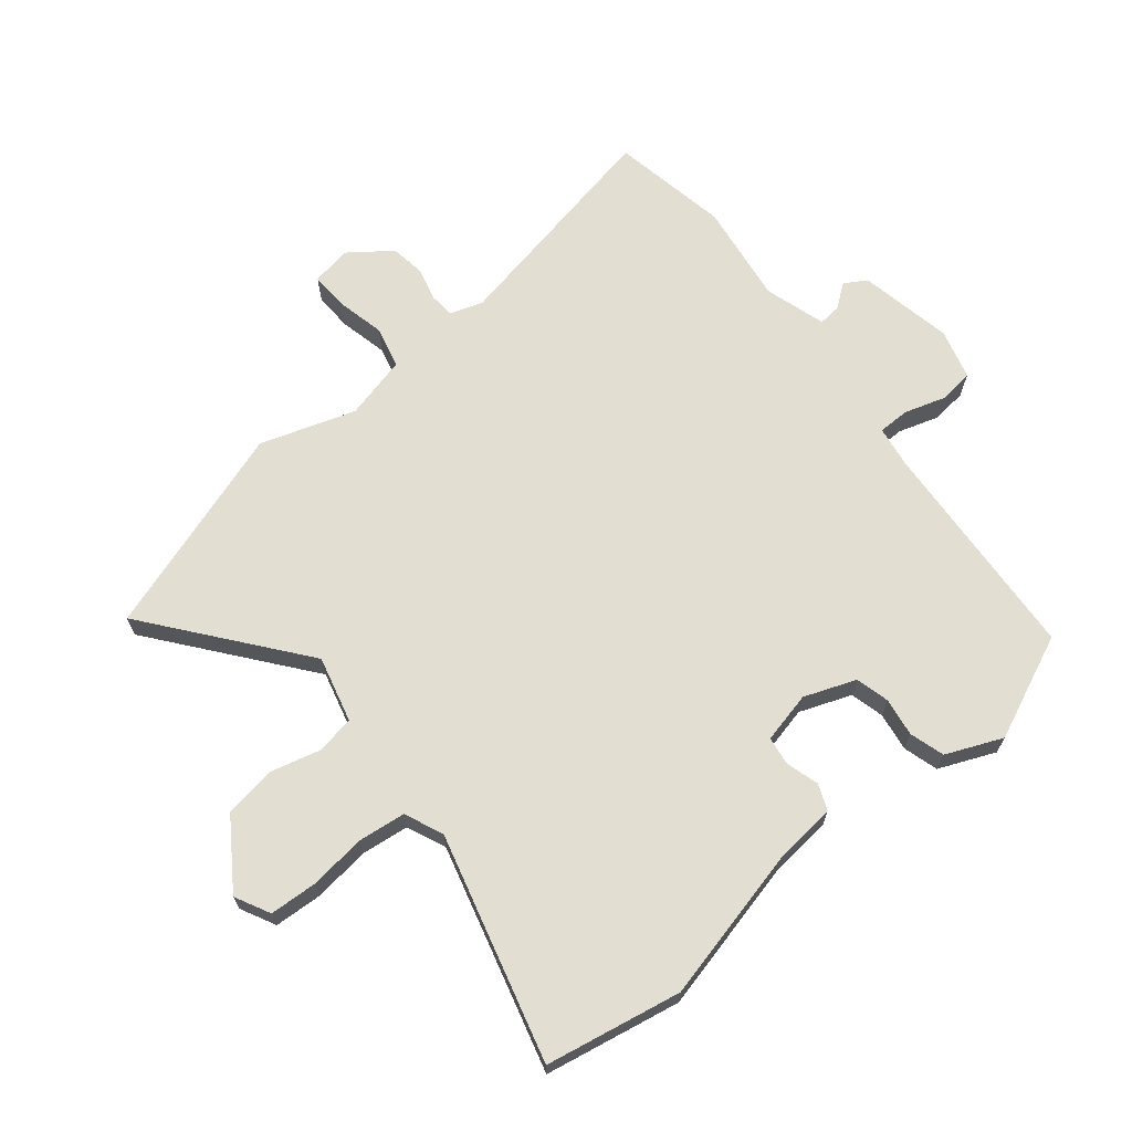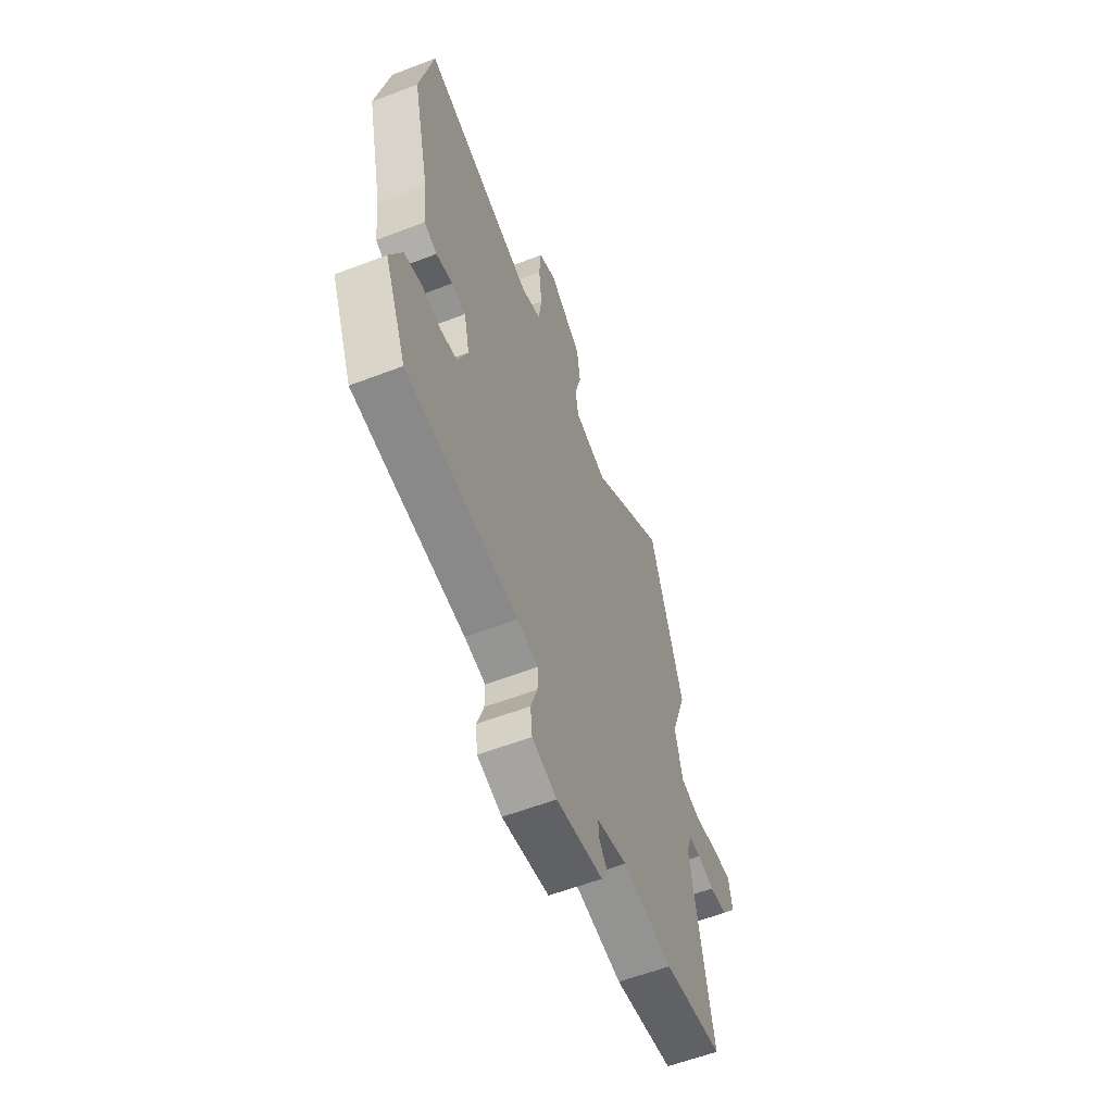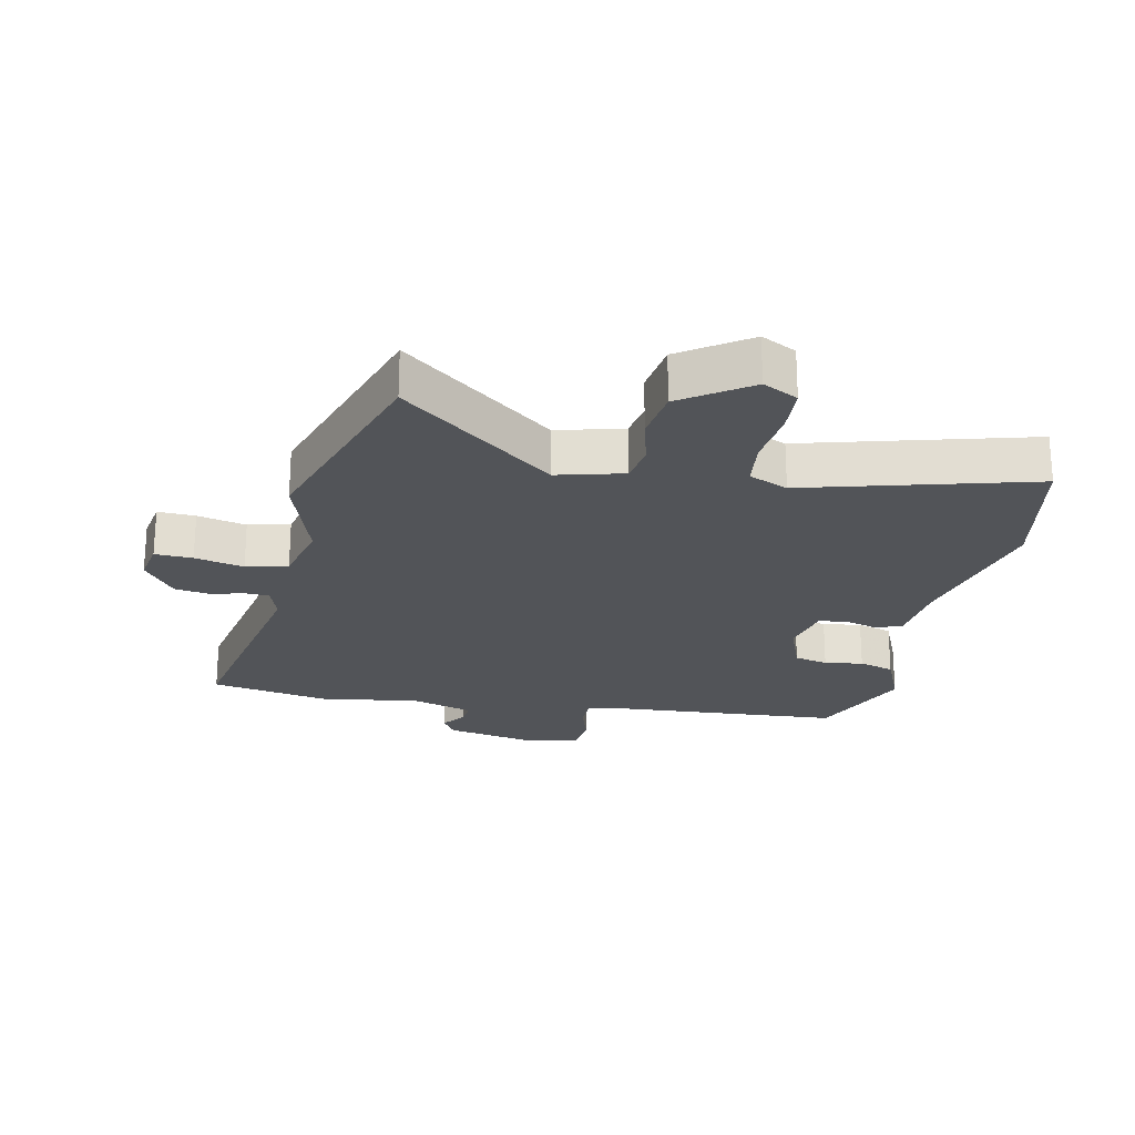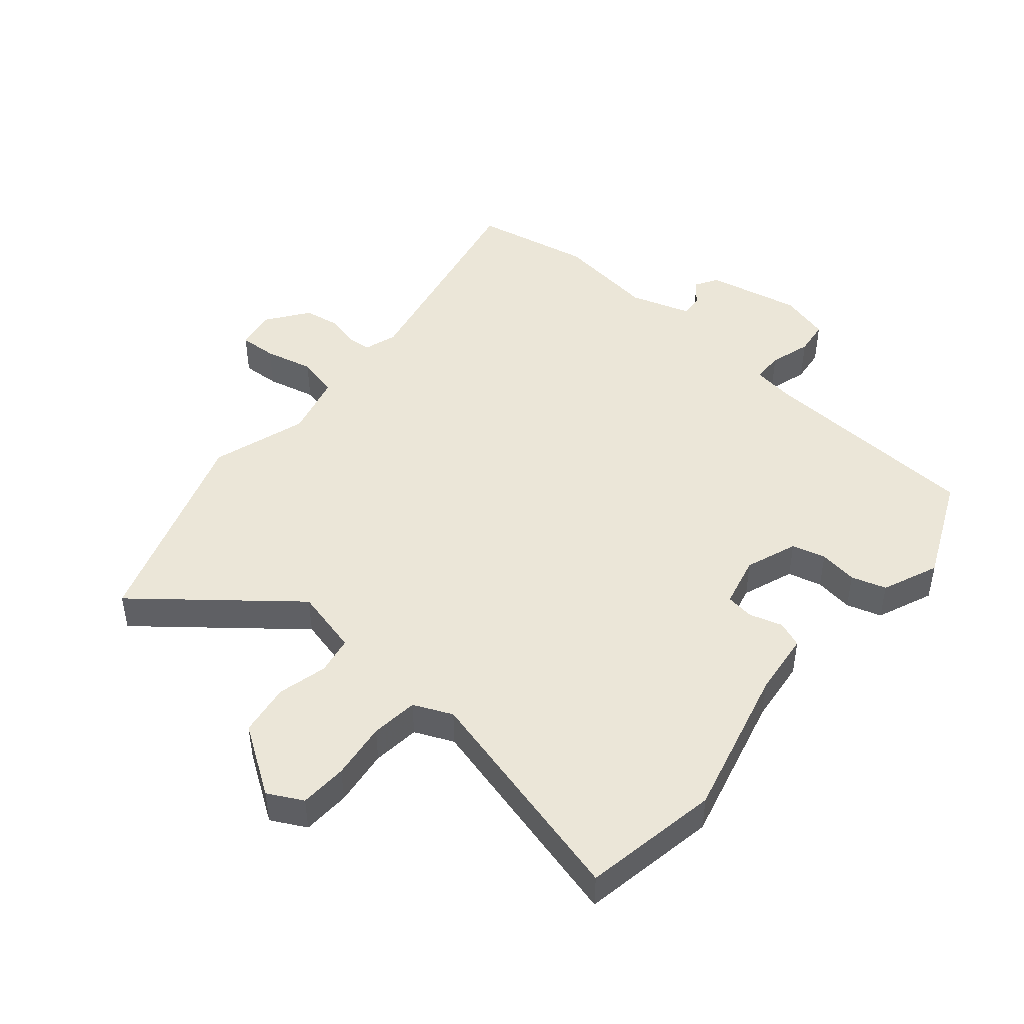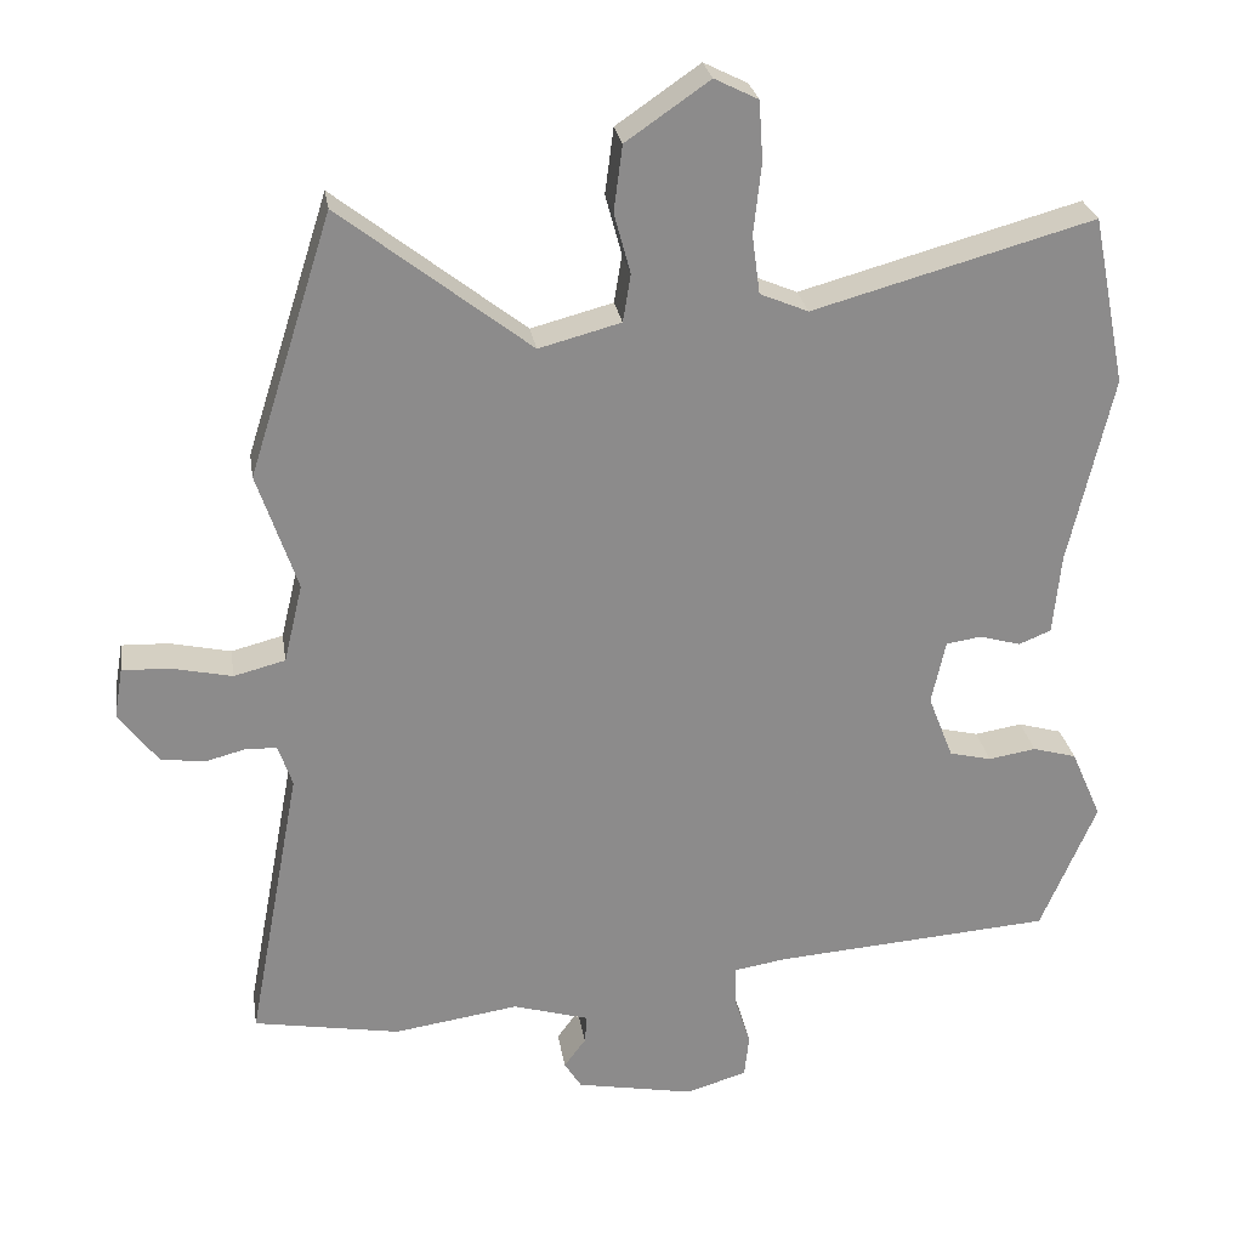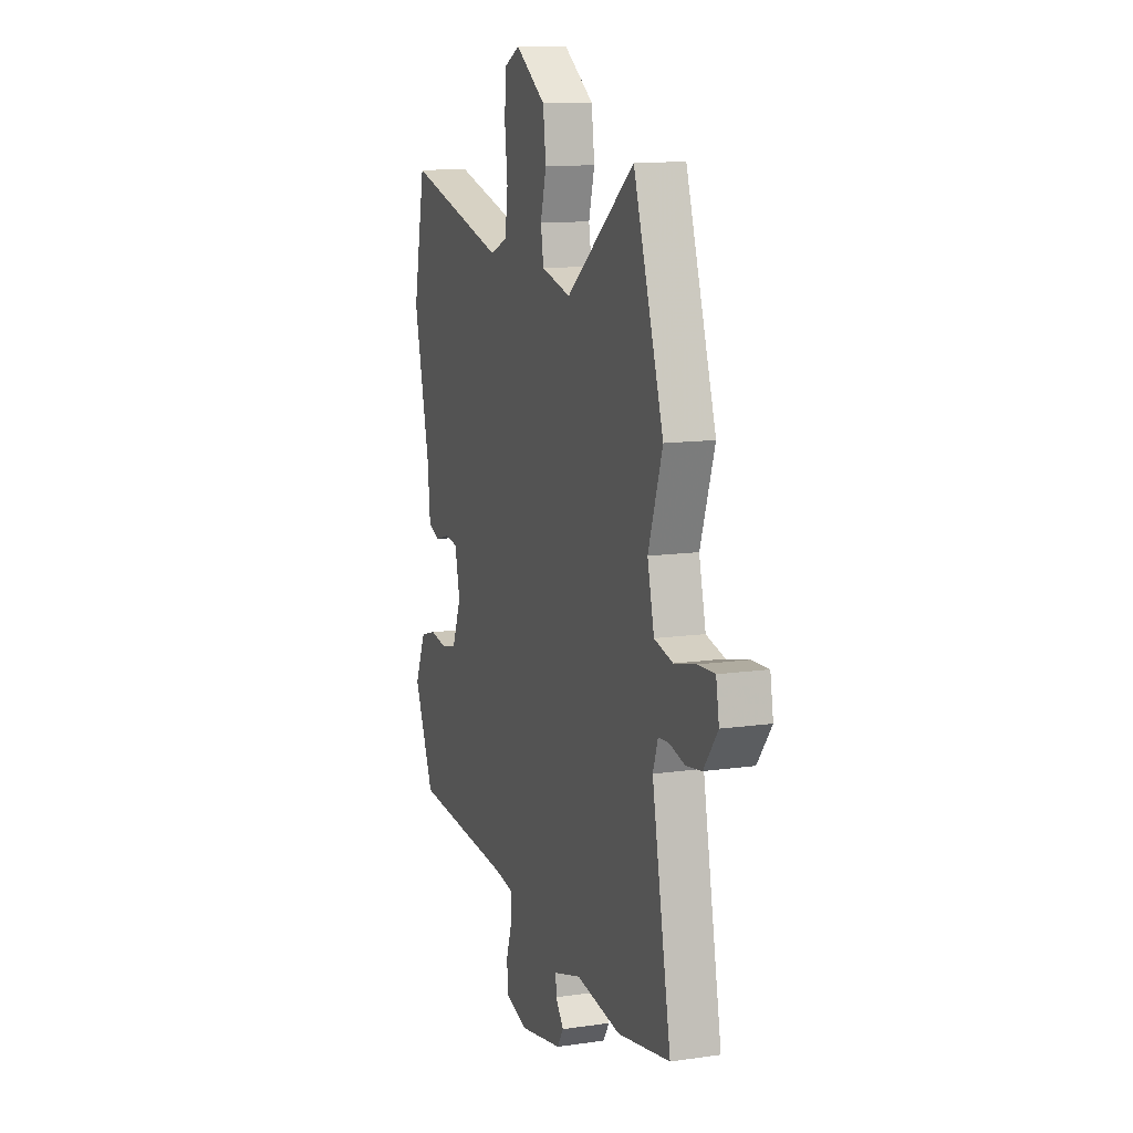
<metadata>
{"format":"obj","ext":"obj","renderer":"f3d","projection":"perspective","resolution":1024,"background":"white","views":[{"elev":67.5,"azim":50.3,"up":"+Y"},{"elev":-59.2,"azim":111.5,"up":"+Z"},{"elev":-23.3,"azim":-12.2,"up":"+Y"},{"elev":46.5,"azim":39.2,"up":"+Y"},{"elev":26.4,"azim":-8.8,"up":"+Z"},{"elev":11.8,"azim":-109.3,"up":"+Z"}]}
</metadata>
<code>
v -0.413 0.07 -0.515
v -0.601 0.07 -0.482
v -0.533 0.07 -0.12
v -0.551 0.07 -0.067
v -0.59 0.07 -0.065
v -0.643 0.07 -0.079
v -0.699 0.07 -0.071
v -0.749 0.07 -0.005
v -0.738 0.07 0.059
v -0.678 0.07 0.057
v -0.6 0.07 0.04
v -0.534 0.07 0.057
v -0.51 0.07 0.158
v -0.561 0.07 0.309
v -0.454 0.07 0.644
v -0.211 0.07 0.455
v -0.106 0.07 0.483
v -0.096 0.07 0.544
v -0.117 0.07 0.622
v -0.106 0.07 0.706
v 0.001 0.07 0.78
v 0.057 0.07 0.752
v 0.062 0.07 0.676
v 0.052 0.07 0.585
v 0.062 0.07 0.51
v 0.124 0.07 0.484
v 0.483 0.07 0.584
v 0.526 0.07 0.368
v 0.47 0.07 0.126
v 0.46 0.07 0.023
v 0.419 0.07 0.006
v 0.366 0.07 0.021
v 0.321 0.07 0.014
v 0.303 0.07 -0.068
v 0.335 0.07 -0.15
v 0.389 0.07 -0.163
v 0.45 0.07 -0.153
v 0.506 0.07 -0.169
v 0.545 0.07 -0.258
v 0.474 0.07 -0.425
v 0.117 0.07 -0.452
v 0.05 0.07 -0.463
v 0.05 0.07 -0.513
v 0.071 0.07 -0.578
v 0.065 0.07 -0.634
v -0.014 0.07 -0.657
v -0.164 0.07 -0.629
v -0.186 0.07 -0.594
v -0.158 0.07 -0.556
v -0.155 0.07 -0.52
v -0.253 0.07 -0.491
v -0.413 0 -0.515
v -0.601 0 -0.482
v -0.533 0 -0.12
v -0.551 0 -0.067
v -0.59 0 -0.065
v -0.643 0 -0.079
v -0.699 0 -0.071
v -0.749 0 -0.005
v -0.738 0 0.059
v -0.678 0 0.057
v -0.6 0 0.04
v -0.534 0 0.057
v -0.51 0 0.158
v -0.561 0 0.309
v -0.454 0 0.644
v -0.211 0 0.455
v -0.106 0 0.483
v -0.096 0 0.544
v -0.117 0 0.622
v -0.106 0 0.706
v 0.001 0 0.78
v 0.057 0 0.752
v 0.062 0 0.676
v 0.052 0 0.585
v 0.062 0 0.51
v 0.124 0 0.484
v 0.483 0 0.584
v 0.526 0 0.368
v 0.47 0 0.126
v 0.46 0 0.023
v 0.419 0 0.006
v 0.366 0 0.021
v 0.321 0 0.014
v 0.303 0 -0.068
v 0.335 0 -0.15
v 0.389 0 -0.163
v 0.45 0 -0.153
v 0.506 0 -0.169
v 0.545 0 -0.258
v 0.474 0 -0.425
v 0.117 0 -0.452
v 0.05 0 -0.463
v 0.05 0 -0.513
v 0.071 0 -0.578
v 0.065 0 -0.634
v -0.014 0 -0.657
v -0.164 0 -0.629
v -0.186 0 -0.594
v -0.158 0 -0.556
v -0.155 0 -0.52
v -0.253 0 -0.491
f 46 47 48 49
f 46 49 50
f 43 44 45 46
f 42 43 46 50
f 38 39 40 41
f 36 37 38 41
f 35 36 41 42
f 34 35 42 50
f 29 30 31 32
f 29 32 33
f 26 27 28 29
f 25 26 29 33
f 21 22 23 24
f 21 24 25
f 18 19 20 21
f 17 18 21 25
f 16 17 25 33
f 13 14 15 16
f 12 13 16 33
f 8 9 10 11
f 5 6 7 8
f 4 5 8 11
f 51 1 2 3
f 51 3 4
f 33 34 50 51
f 12 33 51
f 4 11 12 51
f 100 99 98 97
f 101 100 97
f 97 96 95 94
f 101 97 94 93
f 92 91 90 89
f 92 89 88 87
f 93 92 87 86
f 101 93 86 85
f 83 82 81 80
f 84 83 80
f 80 79 78 77
f 84 80 77 76
f 75 74 73 72
f 76 75 72
f 72 71 70 69
f 76 72 69 68
f 84 76 68 67
f 67 66 65 64
f 84 67 64 63
f 62 61 60 59
f 59 58 57 56
f 62 59 56 55
f 54 53 52 102
f 55 54 102
f 102 101 85 84
f 102 84 63
f 102 63 62 55
f 1 52 53 2
f 2 53 54 3
f 3 54 55 4
f 4 55 56 5
f 5 56 57 6
f 6 57 58 7
f 7 58 59 8
f 8 59 60 9
f 9 60 61 10
f 10 61 62 11
f 11 62 63 12
f 12 63 64 13
f 13 64 65 14
f 14 65 66 15
f 15 66 67 16
f 16 67 68 17
f 17 68 69 18
f 18 69 70 19
f 19 70 71 20
f 20 71 72 21
f 21 72 73 22
f 22 73 74 23
f 23 74 75 24
f 24 75 76 25
f 25 76 77 26
f 26 77 78 27
f 27 78 79 28
f 28 79 80 29
f 29 80 81 30
f 30 81 82 31
f 31 82 83 32
f 32 83 84 33
f 33 84 85 34
f 34 85 86 35
f 35 86 87 36
f 36 87 88 37
f 37 88 89 38
f 38 89 90 39
f 39 90 91 40
f 40 91 92 41
f 41 92 93 42
f 42 93 94 43
f 43 94 95 44
f 44 95 96 45
f 45 96 97 46
f 46 97 98 47
f 47 98 99 48
f 48 99 100 49
f 49 100 101 50
f 50 101 102 51
f 51 102 52 1

</code>
